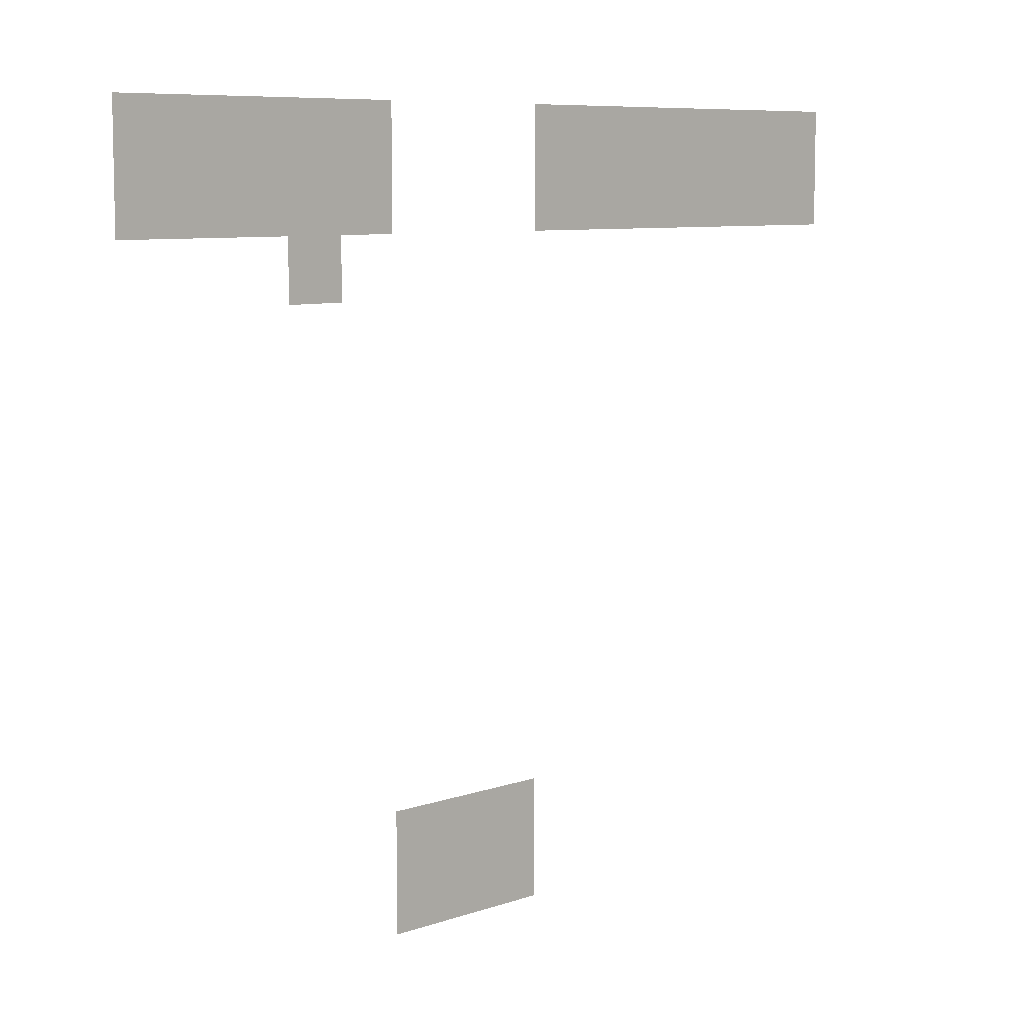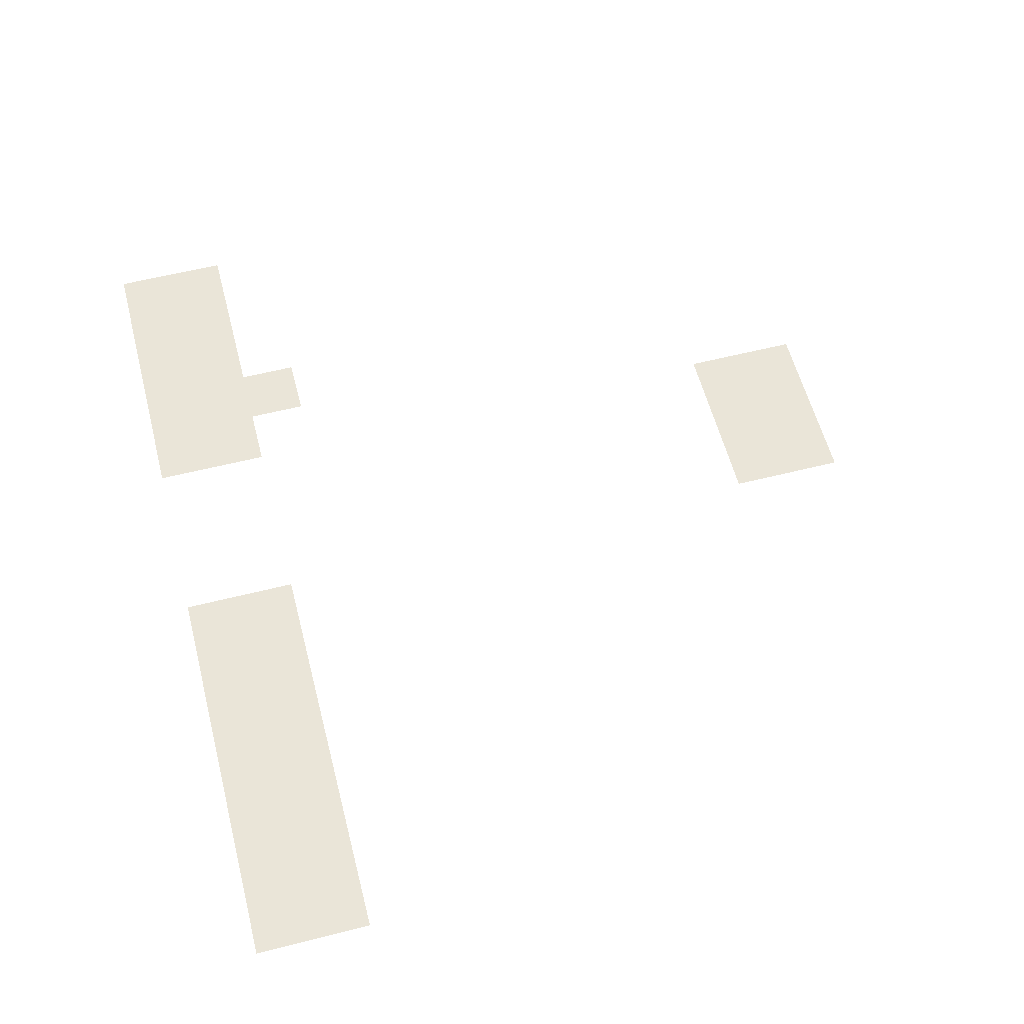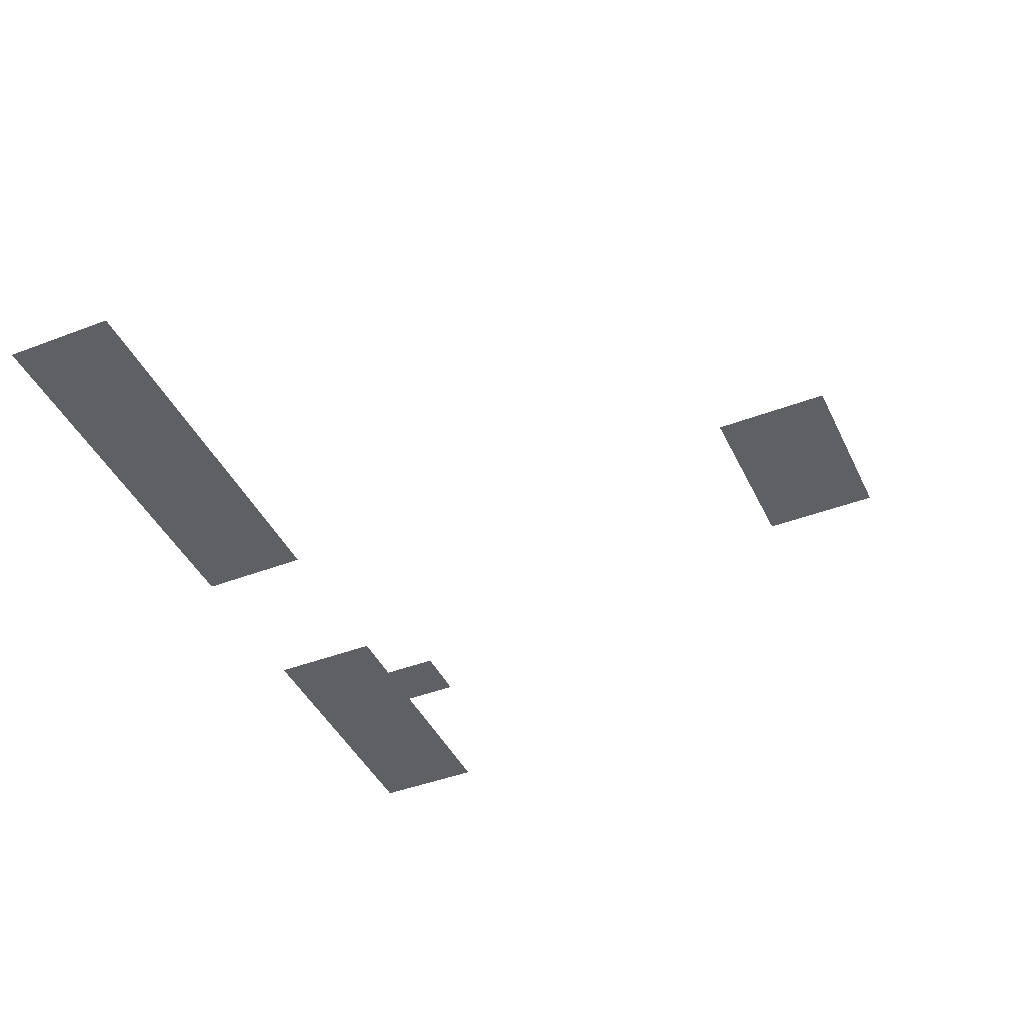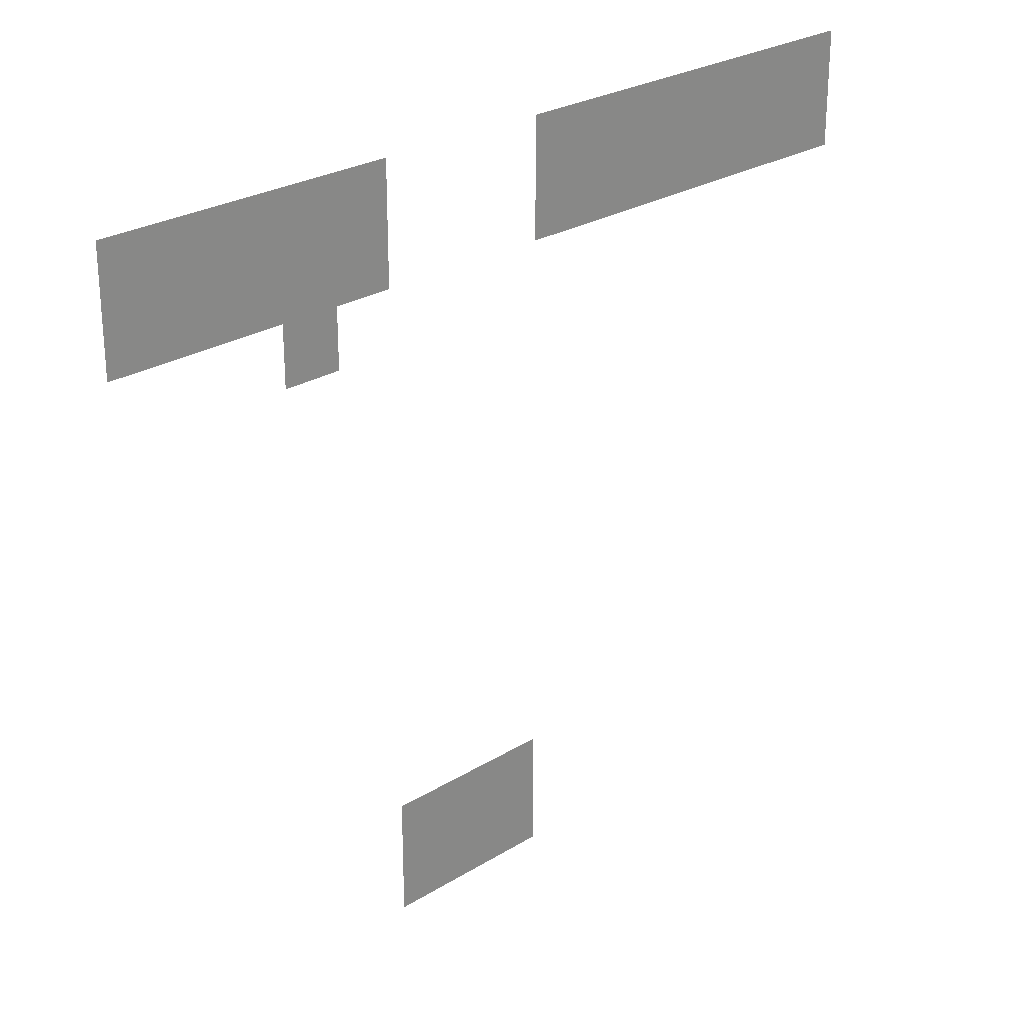
<metadata>
{"format":"obj","ext":"obj","renderer":"f3d","projection":"perspective","resolution":1024,"background":"white","views":[{"elev":8.1,"azim":136.5,"up":"+Y"},{"elev":58.7,"azim":-104.6,"up":"+Z"},{"elev":-43.1,"azim":-65.6,"up":"+Z"},{"elev":26.3,"azim":136.0,"up":"+Y"}]}
</metadata>
<code>
v -14 -1 0
v -15 -1 0
v -15 0 0
v -14 0 0
v -13 -1 0
v -14 -1 0
v -14 0 0
v -13 0 0
v -12 -1 0
v -13 -1 0
v -13 0 0
v -12 0 0
v -11 -1 0
v -12 -1 0
v -12 0 0
v -11 0 0
v -10 -1 0
v -11 -1 0
v -11 0 0
v -10 0 0
v -9 -1 0
v -10 -1 0
v -10 0 0
v -9 0 0
v -8 -1 0
v -9 -1 0
v -9 0 0
v -8 0 0
v -4 -1 0
v -5 -1 0
v -5 0 0
v -4 0 0
v -3 -1 0
v -4 -1 0
v -4 0 0
v -3 0 0
v -2 -1 0
v -3 -1 0
v -3 0 0
v -2 0 0
v -1 -1 0
v -2 -1 0
v -2 0 0
v -1 0 0
v 0 -1 0
v -1 -1 0
v -1 0 0
v 0 0 0
v -14 -2 0
v -15 -2 0
v -15 -1 0
v -14 -1 0
v -13 -2 0
v -14 -2 0
v -14 -1 0
v -13 -1 0
v -12 -2 0
v -13 -2 0
v -13 -1 0
v -12 -1 0
v -11 -2 0
v -12 -2 0
v -12 -1 0
v -11 -1 0
v -10 -2 0
v -11 -2 0
v -11 -1 0
v -10 -1 0
v -9 -2 0
v -10 -2 0
v -10 -1 0
v -9 -1 0
v -8 -2 0
v -9 -2 0
v -9 -1 0
v -8 -1 0
v -4 -2 0
v -5 -2 0
v -5 -1 0
v -4 -1 0
v -3 -2 0
v -4 -2 0
v -4 -1 0
v -3 -1 0
v -2 -2 0
v -3 -2 0
v -3 -1 0
v -2 -1 0
v -1 -2 0
v -2 -2 0
v -2 -1 0
v -1 -1 0
v 0 -2 0
v -1 -2 0
v -1 -1 0
v 0 -1 0
v -3 -3 0
v -4 -3 0
v -4 -2 0
v -3 -2 0
v -7 -12 0
v -8 -12 0
v -8 -11 0
v -7 -11 0
v -6 -12 0
v -7 -12 0
v -7 -11 0
v -6 -11 0
v -5 -12 0
v -6 -12 0
v -6 -11 0
v -5 -11 0
v -7 -13 0
v -8 -13 0
v -8 -12 0
v -7 -12 0
v -6 -13 0
v -7 -13 0
v -7 -12 0
v -6 -12 0
v -5 -13 0
v -6 -13 0
v -6 -12 0
v -5 -12 0
g Dungeon.R04_mesh_0004
f 1 2 3 4
f 5 6 7 8
f 9 10 11 12
f 13 14 15 16
f 17 18 19 20
f 21 22 23 24
f 25 26 27 28
f 29 30 31 32
f 33 34 35 36
f 37 38 39 40
f 41 42 43 44
f 45 46 47 48
f 49 50 51 52
f 53 54 55 56
f 57 58 59 60
f 61 62 63 64
f 65 66 67 68
f 69 70 71 72
f 73 74 75 76
f 77 78 79 80
f 81 82 83 84
f 85 86 87 88
f 89 90 91 92
f 93 94 95 96
f 97 98 99 100
f 101 102 103 104
f 105 106 107 108
f 109 110 111 112
f 113 114 115 116
f 117 118 119 120
f 121 122 123 124

</code>
